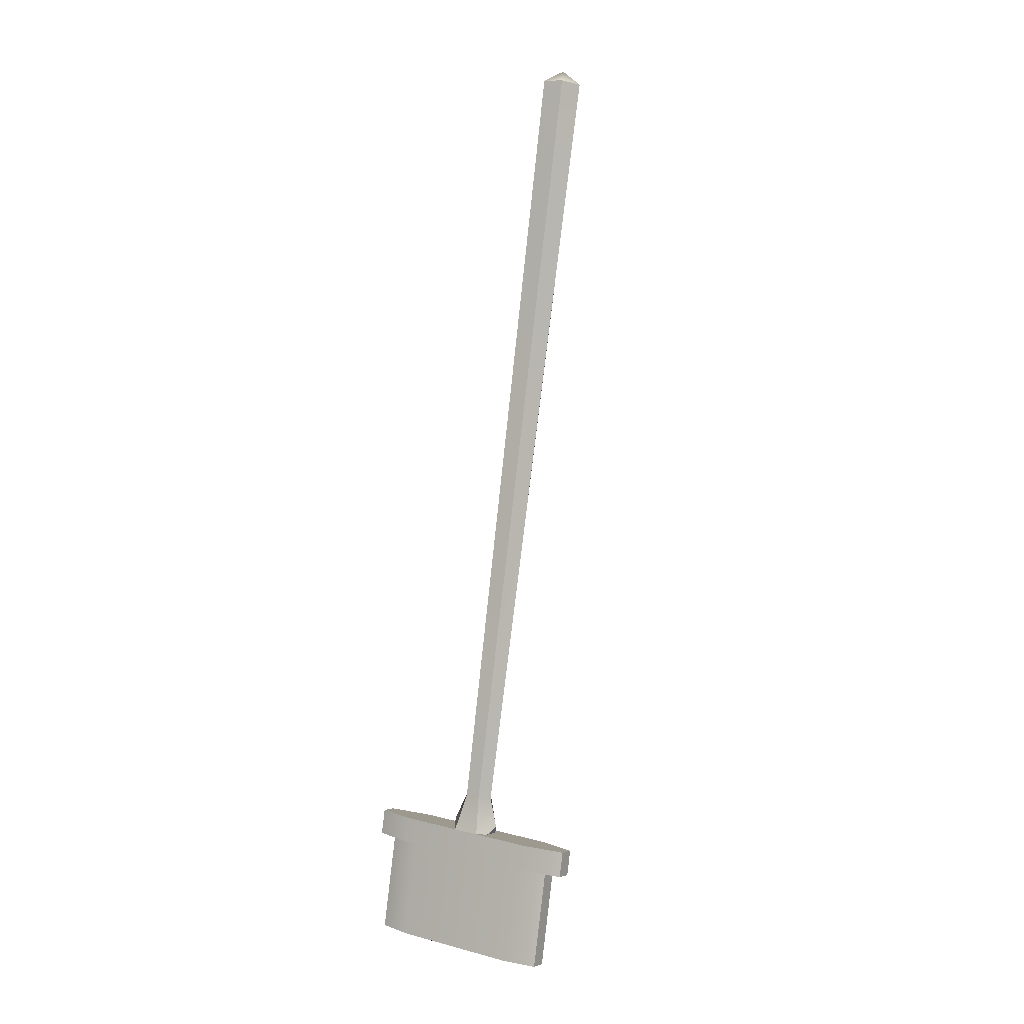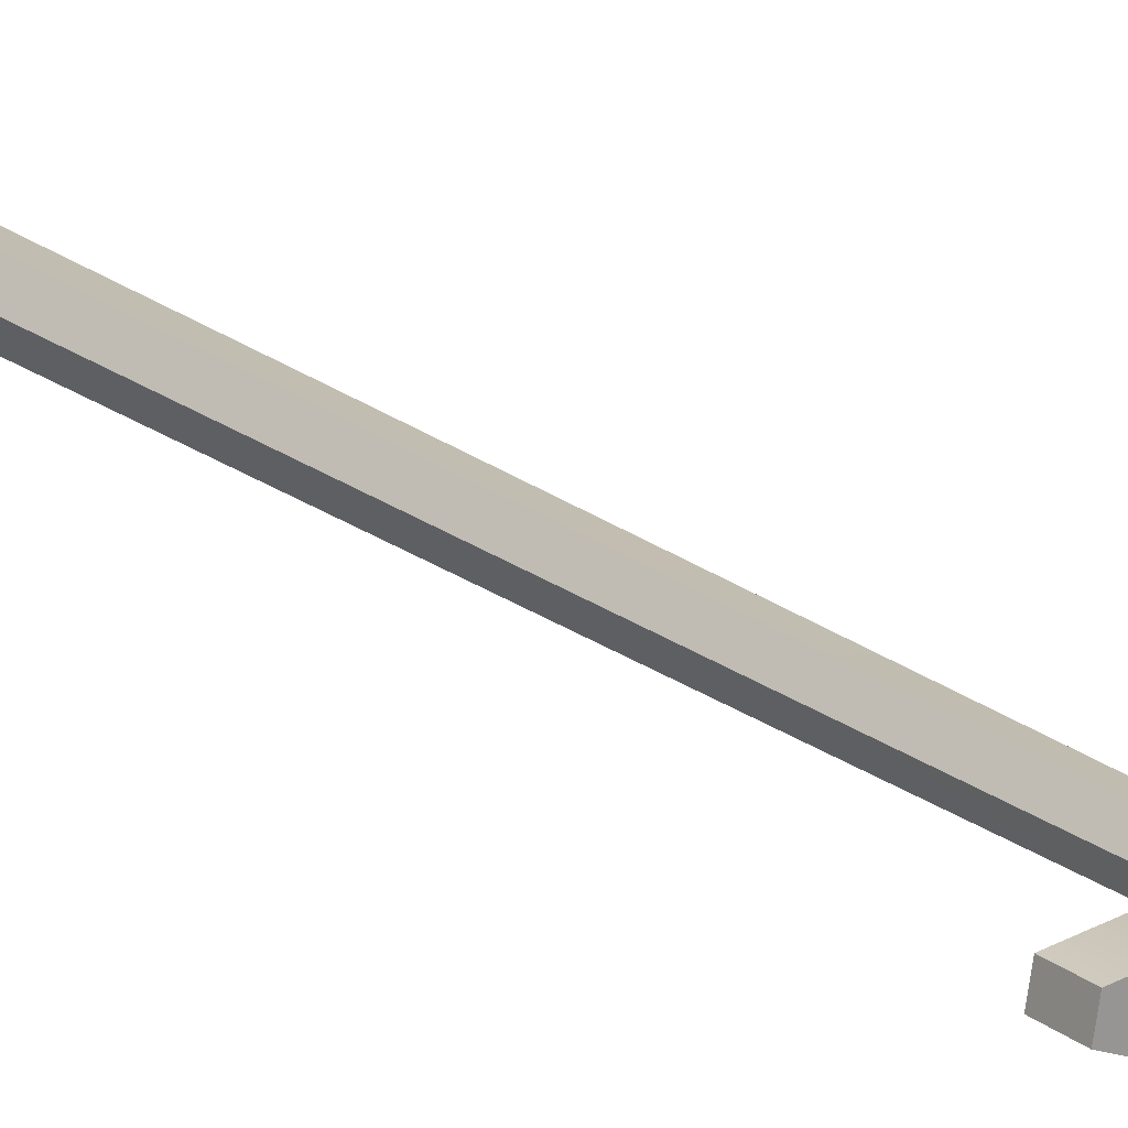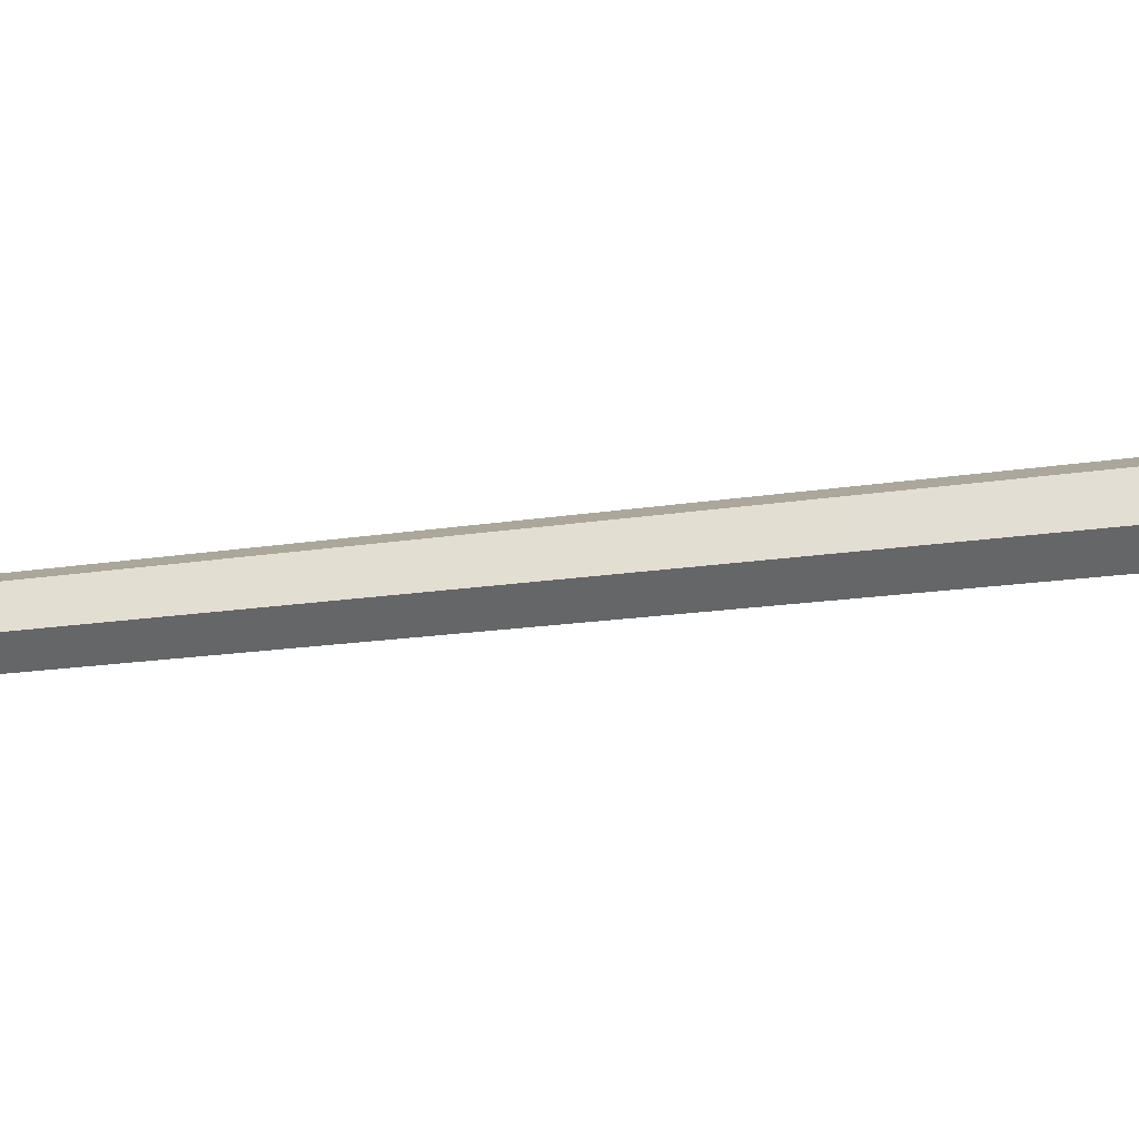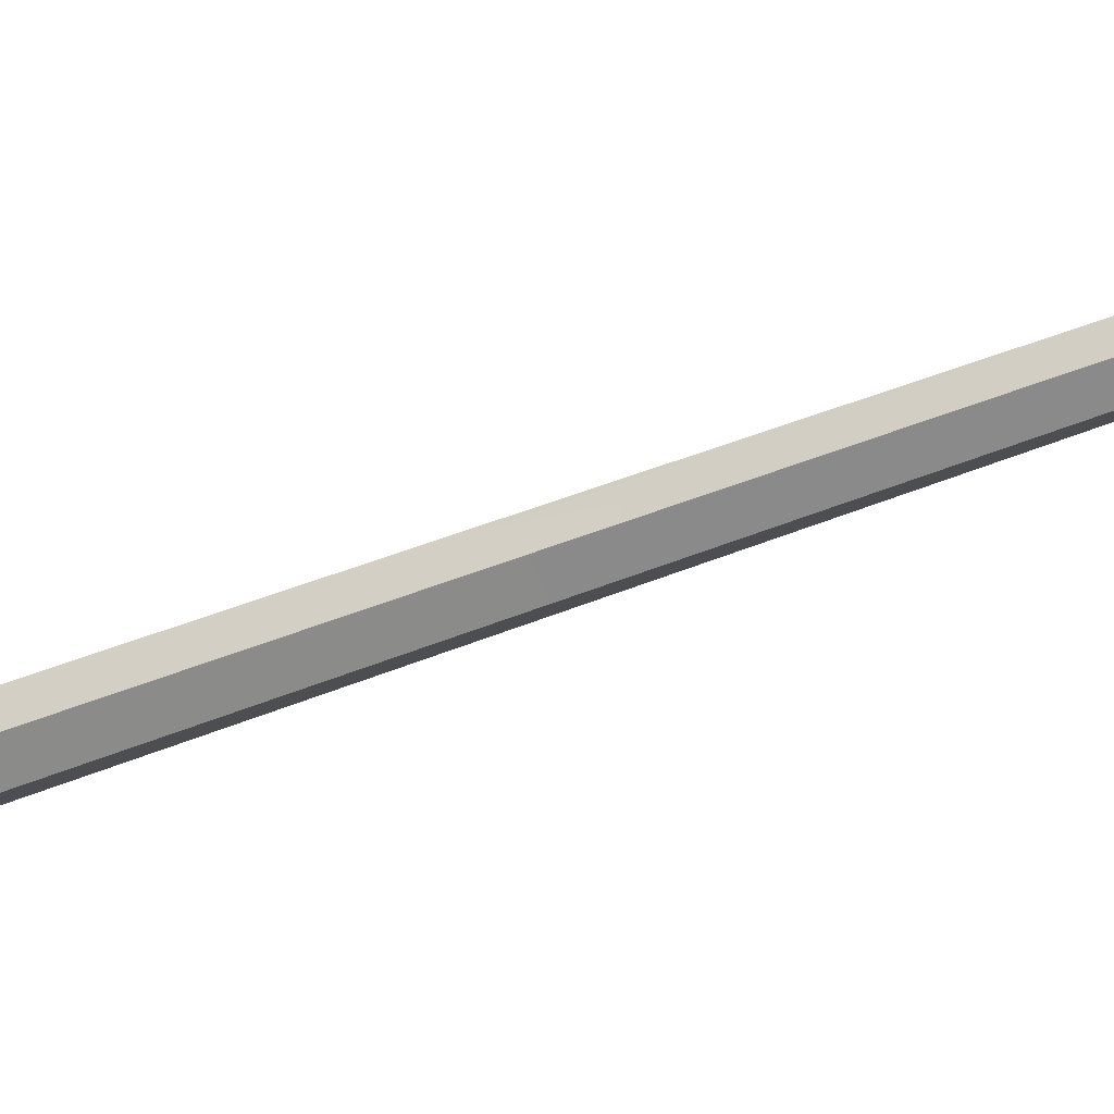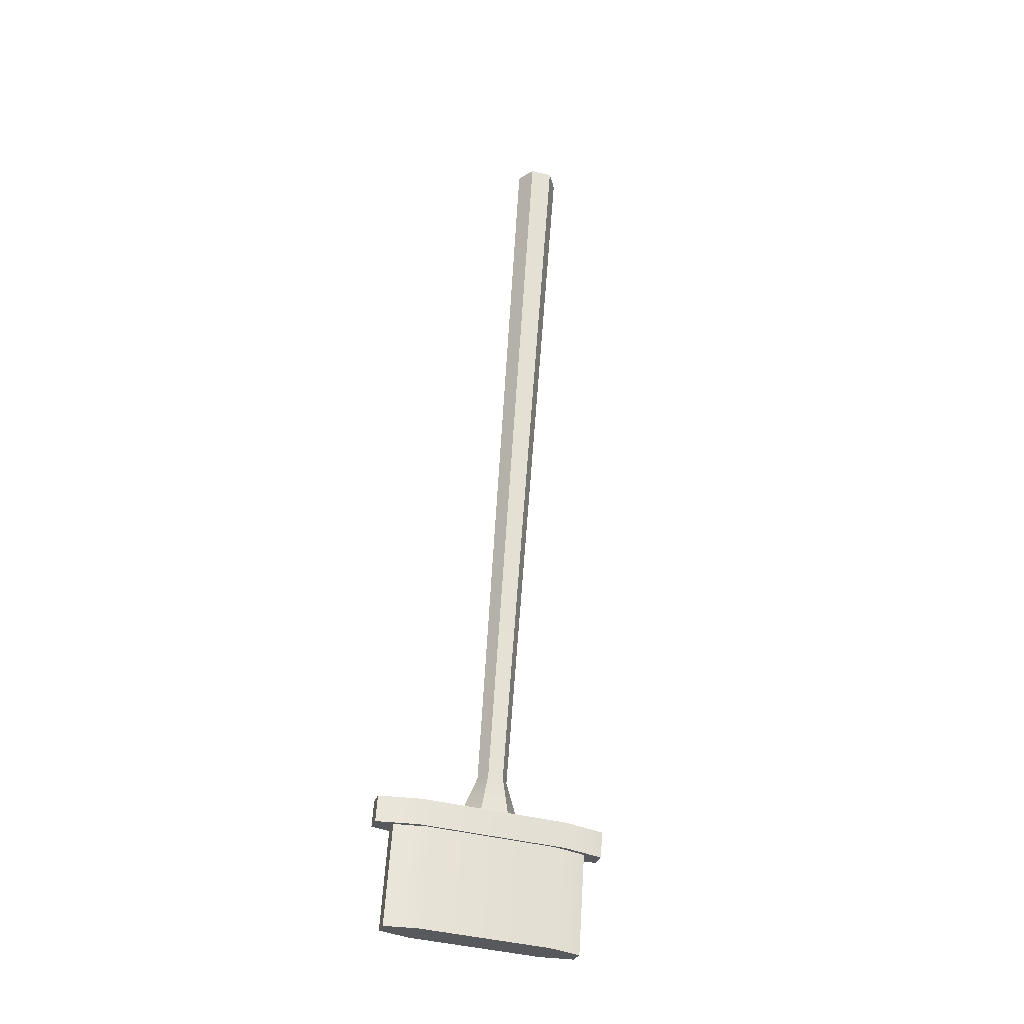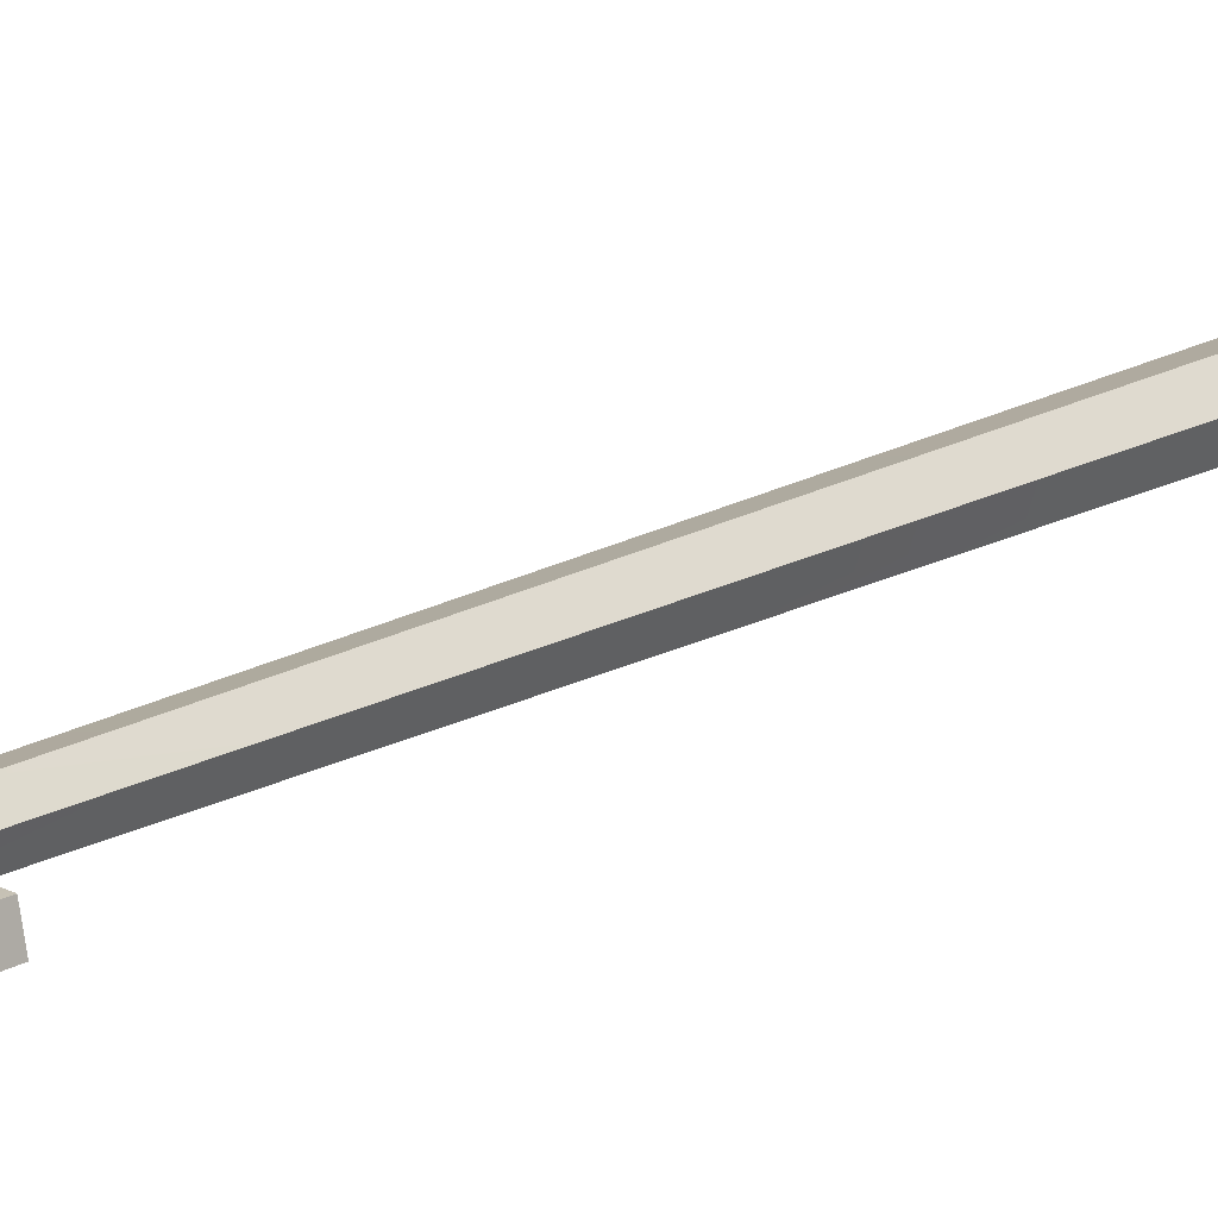
<metadata>
{"format":"obj","ext":"obj","renderer":"f3d","projection":"perspective","resolution":1024,"background":"white","views":[{"elev":12.3,"azim":-148.6,"up":"+Y"},{"elev":5.2,"azim":-38.1,"up":"+Z"},{"elev":-52.0,"azim":86.7,"up":"+Z"},{"elev":-71.3,"azim":-66.2,"up":"+Z"},{"elev":-42.5,"azim":-16.8,"up":"+Y"},{"elev":-0.3,"azim":41.5,"up":"+Z"}]}
</metadata>
<code>
v 5.632 1.502 4.811
v 5.432 1.502 4.811
v 5.432 1.44 5.085
v 5.632 1.44 5.085
v 5.613 7.347 6.145
v 5.451 7.347 6.145
v 5.37 7.316 6.282
v 5.451 7.285 6.419
v 5.613 7.285 6.419
v 5.694 7.316 6.282
v 5.532 7.419 6.305
v 5.587 1.765 4.917
v 5.477 1.765 4.917
v 5.421 1.744 5.011
v 5.477 1.723 5.104
v 5.587 1.723 5.104
v 5.643 1.744 5.011
v 6.074 1.502 4.811
v 4.99 1.502 4.811
v 6.074 1.315 4.769
v 4.99 1.315 4.769
v 4.99 1.44 5.085
v 4.99 1.252 5.042
v 6.074 1.44 5.085
v 6.074 1.252 5.042
v 5.056 1.311 4.785
v 6.008 1.311 4.785
v 5.056 1.256 5.026
v 6.008 1.256 5.026
v 5.619 0.5917 4.621
v 5.444 0.5917 4.621
v 5.444 0.5368 4.862
v 5.619 0.5368 4.862
v 5.056 0.5917 4.621
v 6.008 0.5917 4.621
v 5.056 0.5368 4.862
v 6.008 0.5368 4.862
v 5.377 1.457 5.008
v 5.341 1.53 4.962
v 5.377 1.485 4.888
v 4.687 1.485 4.888
v 4.687 1.457 5.008
v 4.687 1.27 4.966
v 4.687 1.297 4.845
v 5.687 1.485 4.888
v 5.723 1.53 4.962
v 5.687 1.457 5.008
v 6.377 1.457 5.008
v 6.377 1.485 4.888
v 6.377 1.297 4.845
v 6.377 1.27 4.966
v 4.818 1.27 4.966
v 4.818 1.297 4.845
v 6.246 1.297 4.845
v 6.246 1.27 4.966
v 5.532 0.5505 4.802
v 5.532 0.5779 4.681
v 5.401 0.5779 4.681
v 5.401 0.5505 4.802
v 5.663 0.5505 4.802
v 5.663 0.5779 4.681
v 4.818 0.5779 4.681
v 4.818 0.5505 4.802
v 6.246 0.5505 4.802
v 6.246 0.5779 4.681
f 12 13 6 5
f 13 14 7 6
f 14 15 8 7
f 15 16 9 8
f 16 17 10 9
f 17 12 5 10
f 5 6 11
f 6 7 11
f 7 8 11
f 8 9 11
f 9 10 11
f 10 5 11
f 1 2 13 12
f 2 40 39 14 13
f 3 4 16 15
f 4 47 46 17 16
f 19 18 20 21
f 24 22 23 25
f 2 1 18 19
f 30 31 34 35
f 4 3 22 24
f 32 33 37 36
f 21 20 27 26
f 25 23 28 29
f 26 27 35 34
f 29 28 36 37
f 39 38 3 15 14
f 46 45 1 12 17
f 38 40 41 42
f 42 41 44 43
f 43 44 53 52
f 45 47 48 49
f 49 48 51 50
f 50 51 55 54
f 52 53 62 63
f 54 55 64 65
f 56 57 61 60
f 57 56 59 58
f 58 59 63 62
f 60 61 65 64
f 31 30 57
f 58 31 57
f 32 59 56
f 33 32 56
f 60 33 56
f 30 61 57
f 41 19 21 44
f 22 42 43 23
f 48 24 25 51
f 18 49 50 20
f 41 40 2 19
f 31 58 62 34
f 3 38 42 22
f 59 32 36 63
f 48 47 4 24
f 33 60 64 37
f 1 45 49 18
f 61 30 35 65
f 44 21 26 53
f 23 43 52 28
f 51 25 29 55
f 20 50 54 27
f 53 26 34 62
f 28 52 63 36
f 55 29 37 64
f 27 54 65 35
f 38 39 40
f 45 46 47

</code>
